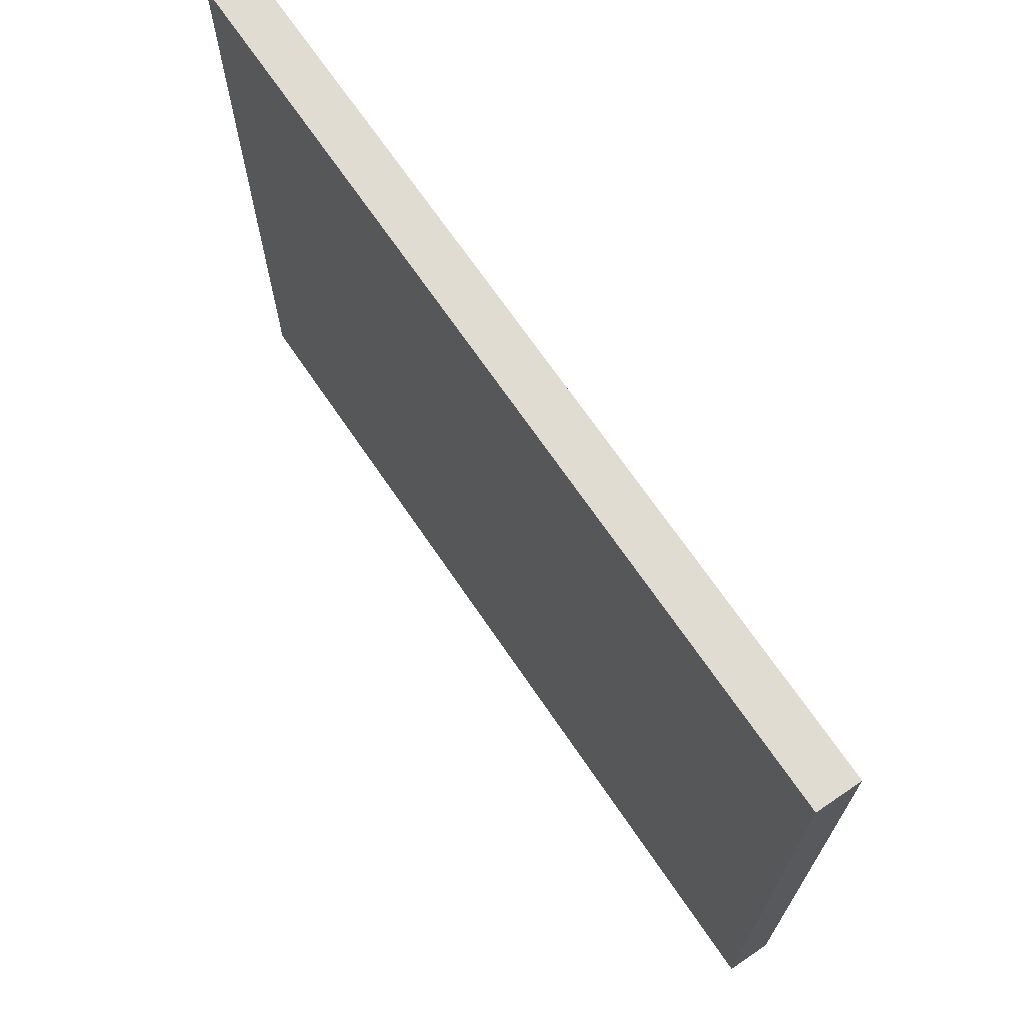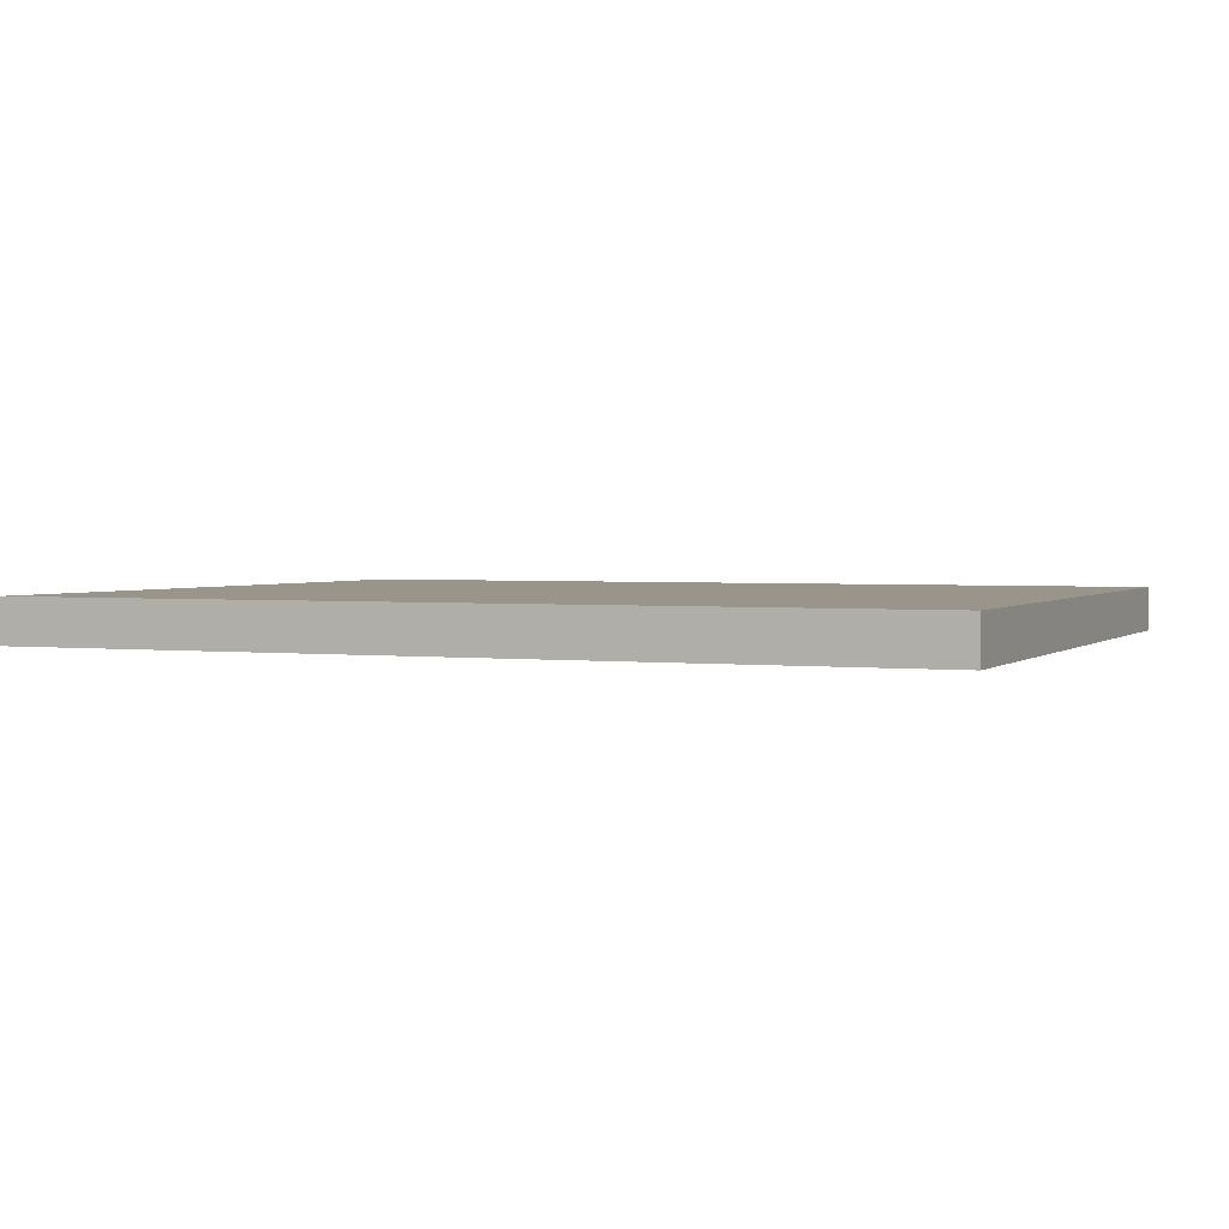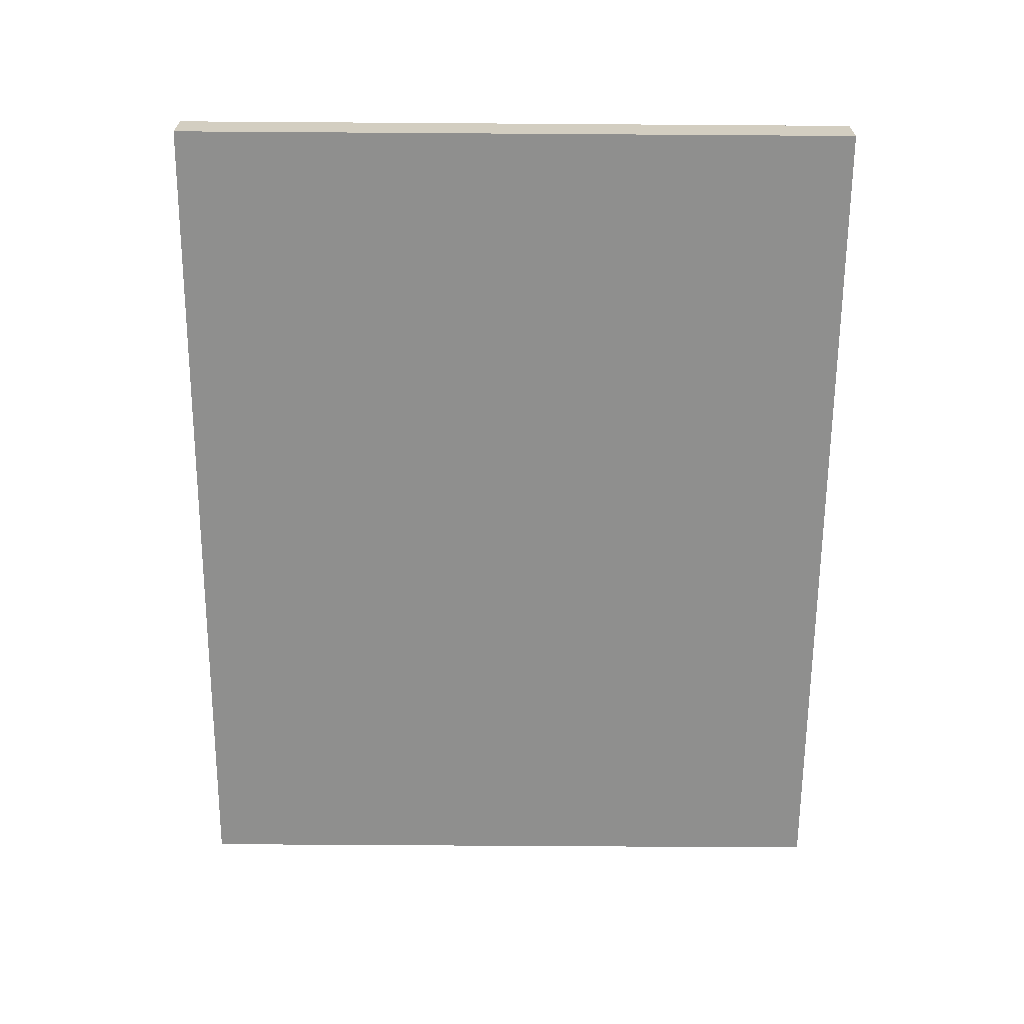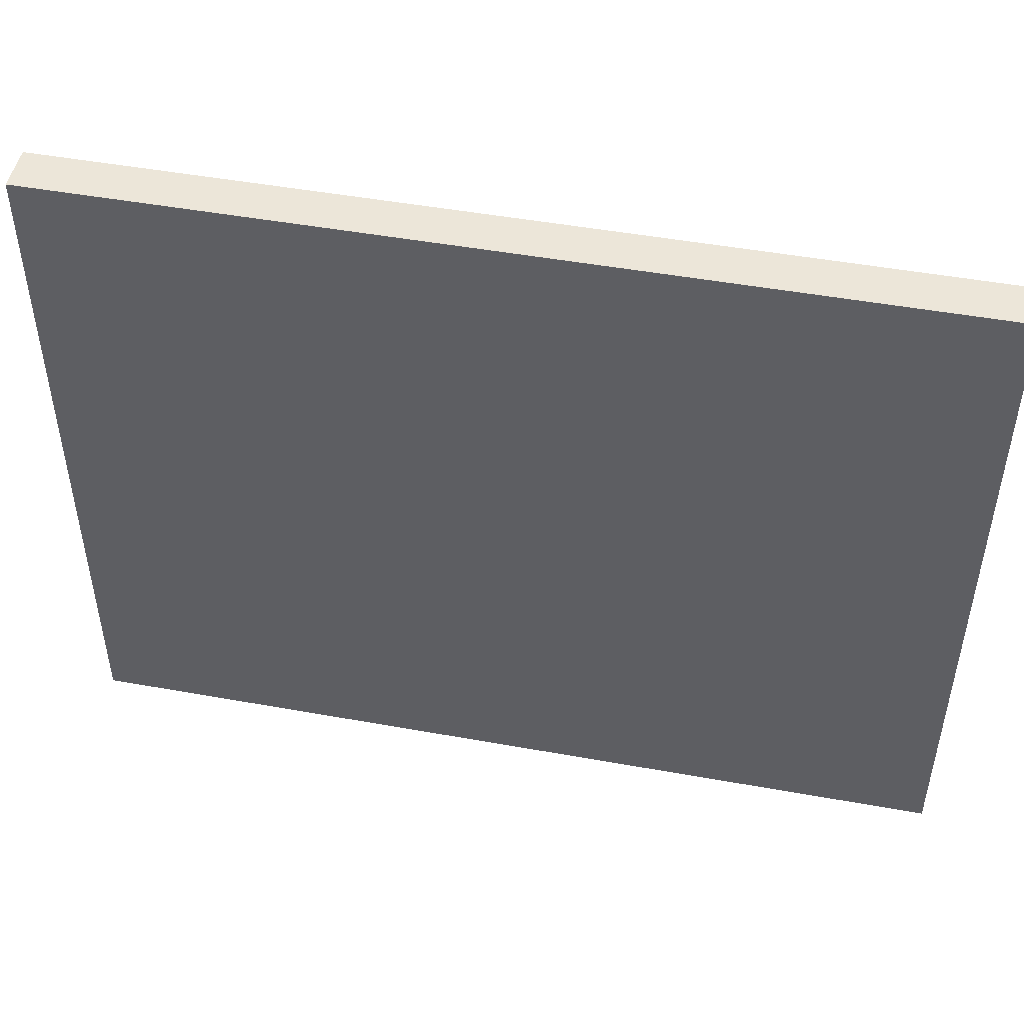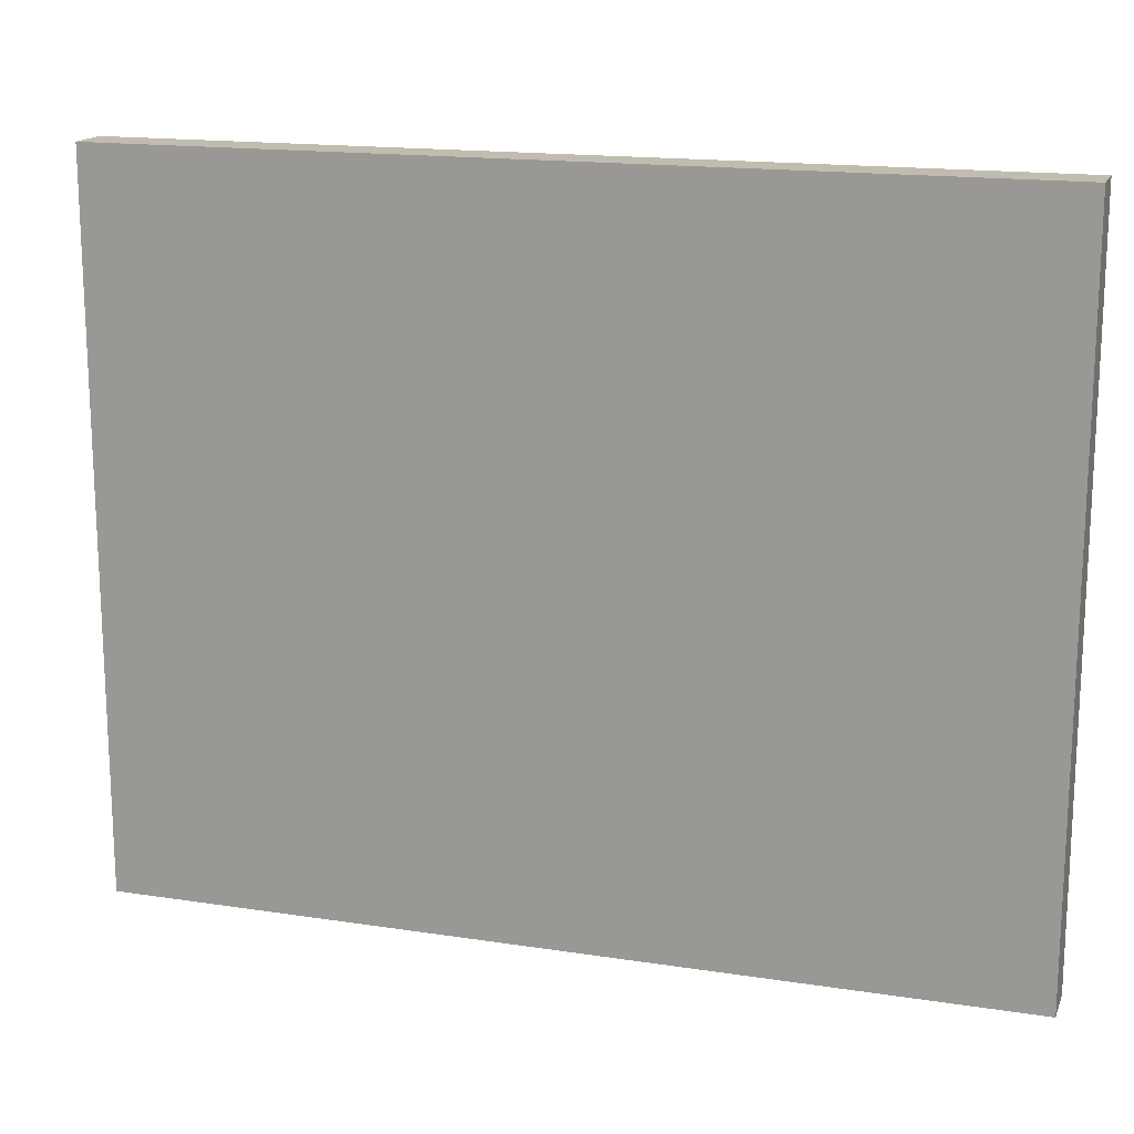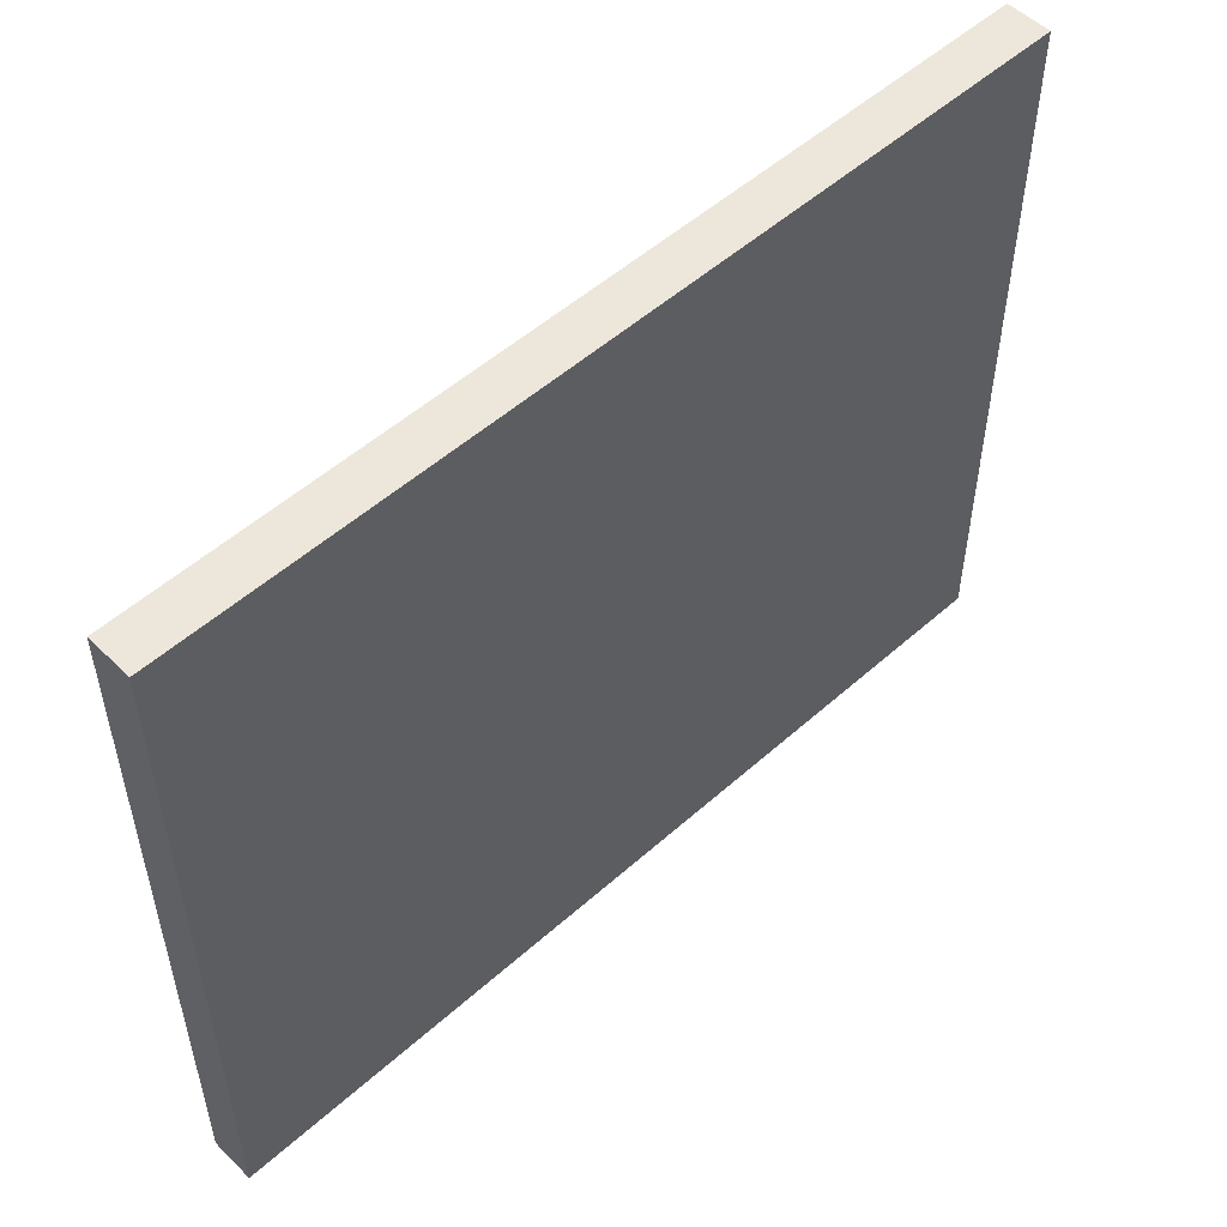
<metadata>
{"format":"obj","ext":"obj","renderer":"f3d","projection":"perspective","resolution":1024,"background":"white","views":[{"elev":69.2,"azim":-124.2,"up":"+Y"},{"elev":2.2,"azim":22.9,"up":"+Z"},{"elev":-65.2,"azim":-90.4,"up":"+Z"},{"elev":48.6,"azim":11.4,"up":"+Y"},{"elev":16.3,"azim":-162.5,"up":"+Y"},{"elev":52.5,"azim":136.2,"up":"+Y"}]}
</metadata>
<code>
g hell_sign
v -10 0 0.5
v -10 0 -0.5
v -10 16 0.5
v -10 16 -0.5
v 10 0 0.5
v 10 0 -0.5
v 10 16 0.5
v 10 16 -0.5
v -10 0 0.5
v -10 16 0.5
v -9 3 0.5
v -9 4 0.5
v -9 8 0.5
v -9 15 0.5
v -8 2 0.5
v -8 3 0.5
v -8 8 0.5
v -8 11 0.5
v -8 12 0.5
v -8 15 0.5
v -7 1 0.5
v -7 2 0.5
v -7 4 0.5
v -7 7 0.5
v -6 1 0.5
v -6 2 0.5
v -6 4 0.5
v -6 7 0.5
v -6 8 0.5
v -6 11 0.5
v -6 12 0.5
v -6 15 0.5
v -5 2 0.5
v -5 3 0.5
v -5 8 0.5
v -5 15 0.5
v -4 3 0.5
v -4 4 0.5
v -4 8 0.5
v -4 15 0.5
v -3 1 0.5
v -3 2 0.5
v -3 6 0.5
v -3 7 0.5
v -3 9 0.5
v -3 11 0.5
v -3 12 0.5
v -3 14 0.5
v -2 1 0.5
v -2 2 0.5
v -2 3 0.5
v -2 5 0.5
v -2 6 0.5
v -2 7 0.5
v -1 2 0.5
v -1 3 0.5
v -1 5 0.5
v -1 6 0.5
v -1 11 0.5
v -1 12 0.5
v 0 8 0.5
v 0 9 0.5
v 0 14 0.5
v 0 15 0.5
v 1 2 0.5
v 1 3 0.5
v 1 5 0.5
v 1 6 0.5
v 2 1 0.5
v 2 2 0.5
v 2 3 0.5
v 2 5 0.5
v 2 6 0.5
v 2 7 0.5
v 2 8 0.5
v 2 15 0.5
v 3 1 0.5
v 3 2 0.5
v 3 6 0.5
v 3 7 0.5
v 3 9 0.5
v 3 15 0.5
v 4 3 0.5
v 4 4 0.5
v 5 2 0.5
v 5 3 0.5
v 5 8 0.5
v 5 9 0.5
v 6 1 0.5
v 6 2 0.5
v 6 4 0.5
v 6 7 0.5
v 6 8 0.5
v 6 15 0.5
v 7 1 0.5
v 7 2 0.5
v 7 4 0.5
v 7 7 0.5
v 7 9 0.5
v 7 15 0.5
v 8 2 0.5
v 8 3 0.5
v 9 3 0.5
v 9 4 0.5
v 9 8 0.5
v 9 9 0.5
v 10 0 0.5
v 10 16 0.5
v -10 0 -0.5
v -10 16 -0.5
v -9 3 -0.5
v -9 4 -0.5
v -9 8 -0.5
v -9 15 -0.5
v -8 2 -0.5
v -8 3 -0.5
v -8 8 -0.5
v -8 11 -0.5
v -8 12 -0.5
v -8 15 -0.5
v -7 1 -0.5
v -7 2 -0.5
v -7 4 -0.5
v -7 7 -0.5
v -6 1 -0.5
v -6 2 -0.5
v -6 4 -0.5
v -6 7 -0.5
v -6 8 -0.5
v -6 11 -0.5
v -6 12 -0.5
v -6 15 -0.5
v -5 2 -0.5
v -5 3 -0.5
v -5 8 -0.5
v -5 15 -0.5
v -4 3 -0.5
v -4 4 -0.5
v -4 8 -0.5
v -4 15 -0.5
v -3 1 -0.5
v -3 2 -0.5
v -3 6 -0.5
v -3 7 -0.5
v -3 9 -0.5
v -3 11 -0.5
v -3 12 -0.5
v -3 14 -0.5
v -2 1 -0.5
v -2 2 -0.5
v -2 3 -0.5
v -2 5 -0.5
v -2 6 -0.5
v -2 7 -0.5
v -1 2 -0.5
v -1 3 -0.5
v -1 5 -0.5
v -1 6 -0.5
v -1 11 -0.5
v -1 12 -0.5
v 0 8 -0.5
v 0 9 -0.5
v 0 14 -0.5
v 0 15 -0.5
v 1 2 -0.5
v 1 3 -0.5
v 1 5 -0.5
v 1 6 -0.5
v 2 1 -0.5
v 2 2 -0.5
v 2 3 -0.5
v 2 5 -0.5
v 2 6 -0.5
v 2 7 -0.5
v 2 8 -0.5
v 2 15 -0.5
v 3 1 -0.5
v 3 2 -0.5
v 3 6 -0.5
v 3 7 -0.5
v 3 9 -0.5
v 3 15 -0.5
v 4 3 -0.5
v 4 4 -0.5
v 5 2 -0.5
v 5 3 -0.5
v 5 8 -0.5
v 5 9 -0.5
v 6 1 -0.5
v 6 2 -0.5
v 6 4 -0.5
v 6 7 -0.5
v 6 8 -0.5
v 6 15 -0.5
v 7 1 -0.5
v 7 2 -0.5
v 7 4 -0.5
v 7 7 -0.5
v 7 9 -0.5
v 7 15 -0.5
v 8 2 -0.5
v 8 3 -0.5
v 9 3 -0.5
v 9 4 -0.5
v 9 8 -0.5
v 9 9 -0.5
v 10 0 -0.5
v 10 16 -0.5
v -10 0 0.5
v 10 0 0.5
v -10 0 -0.5
v 10 0 -0.5
v -10 16 0.5
v 10 16 0.5
v -10 16 -0.5
v 10 16 -0.5
f 3 2 1
f 4 2 3
f 5 6 7
f 7 6 8
f 11 10 9
f 12 10 11
f 13 10 12
f 14 10 13
f 15 11 9
f 16 12 11
f 16 11 15
f 17 13 12
f 17 14 13
f 18 14 17
f 19 14 18
f 20 10 14
f 20 14 19
f 21 15 9
f 22 16 15
f 22 15 21
f 23 12 16
f 23 16 22
f 23 17 12
f 23 18 17
f 24 18 23
f 25 22 21
f 25 21 9
f 25 24 23
f 25 23 22
f 26 24 25
f 27 24 26
f 28 18 24
f 28 24 27
f 29 18 28
f 30 19 18
f 30 18 29
f 31 20 19
f 31 19 30
f 32 10 20
f 32 20 31
f 33 27 26
f 33 26 25
f 34 27 33
f 35 29 28
f 35 31 30
f 35 30 29
f 35 32 31
f 35 28 27
f 36 10 32
f 36 32 35
f 37 27 34
f 37 34 33
f 38 36 35
f 38 27 37
f 38 35 27
f 39 36 38
f 40 10 36
f 40 36 39
f 41 39 38
f 41 37 33
f 41 25 9
f 41 38 37
f 41 33 25
f 42 39 41
f 43 39 42
f 44 39 43
f 45 40 39
f 46 40 45
f 47 40 46
f 48 40 47
f 49 41 9
f 49 42 41
f 50 43 42
f 50 42 49
f 51 43 50
f 52 43 51
f 53 44 43
f 53 43 52
f 54 39 44
f 54 44 53
f 55 50 49
f 55 51 50
f 56 52 51
f 56 51 55
f 57 53 52
f 57 52 56
f 58 54 53
f 58 53 57
f 59 46 45
f 59 47 46
f 60 48 47
f 60 47 59
f 61 45 39
f 61 54 58
f 61 58 57
f 61 39 54
f 62 59 45
f 62 45 61
f 62 60 59
f 63 40 48
f 63 60 62
f 63 48 60
f 64 10 40
f 64 40 63
f 65 56 55
f 65 55 49
f 66 57 56
f 66 56 65
f 67 63 62
f 67 57 66
f 67 62 61
f 67 61 57
f 67 64 63
f 68 64 67
f 69 65 49
f 69 49 9
f 70 66 65
f 70 65 69
f 71 67 66
f 71 66 70
f 72 68 67
f 72 67 71
f 73 64 68
f 73 68 72
f 74 64 73
f 75 64 74
f 76 10 64
f 76 64 75
f 77 69 9
f 77 70 69
f 78 72 71
f 78 70 77
f 78 71 70
f 78 73 72
f 79 74 73
f 79 73 78
f 80 75 74
f 80 74 79
f 81 76 75
f 82 10 76
f 82 76 81
f 83 79 78
f 83 78 77
f 83 80 79
f 84 80 83
f 85 83 77
f 86 84 83
f 86 83 85
f 87 81 75
f 87 75 80
f 87 80 84
f 88 82 81
f 88 81 87
f 89 77 9
f 89 85 77
f 90 86 85
f 90 85 89
f 91 84 86
f 91 86 90
f 91 87 84
f 91 88 87
f 92 88 91
f 93 88 92
f 94 10 82
f 94 88 93
f 94 82 88
f 95 90 89
f 95 92 91
f 95 89 9
f 95 91 90
f 96 92 95
f 97 92 96
f 98 93 92
f 98 92 97
f 99 94 93
f 100 10 94
f 100 94 99
f 101 97 96
f 101 96 95
f 102 97 101
f 103 102 101
f 103 97 102
f 104 98 97
f 104 97 103
f 105 99 93
f 105 98 104
f 105 93 98
f 106 100 99
f 106 99 105
f 107 104 103
f 107 101 95
f 107 106 105
f 107 103 101
f 107 105 104
f 107 95 9
f 108 100 106
f 108 106 107
f 108 10 100
f 109 110 111
f 111 110 112
f 112 110 113
f 113 110 114
f 109 111 115
f 111 112 116
f 115 111 116
f 112 113 117
f 113 114 117
f 117 114 118
f 118 114 119
f 114 110 120
f 119 114 120
f 109 115 121
f 115 116 122
f 121 115 122
f 116 112 123
f 122 116 123
f 112 117 123
f 117 118 123
f 123 118 124
f 121 122 125
f 109 121 125
f 123 124 125
f 122 123 125
f 125 124 126
f 126 124 127
f 124 118 128
f 127 124 128
f 128 118 129
f 118 119 130
f 129 118 130
f 119 120 131
f 130 119 131
f 120 110 132
f 131 120 132
f 126 127 133
f 125 126 133
f 133 127 134
f 128 129 135
f 130 131 135
f 129 130 135
f 131 132 135
f 127 128 135
f 132 110 136
f 135 132 136
f 134 127 137
f 133 134 137
f 135 136 138
f 137 127 138
f 127 135 138
f 138 136 139
f 136 110 140
f 139 136 140
f 138 139 141
f 133 137 141
f 109 125 141
f 137 138 141
f 125 133 141
f 141 139 142
f 142 139 143
f 143 139 144
f 139 140 145
f 145 140 146
f 146 140 147
f 147 140 148
f 109 141 149
f 141 142 149
f 142 143 150
f 149 142 150
f 150 143 151
f 151 143 152
f 143 144 153
f 152 143 153
f 144 139 154
f 153 144 154
f 149 150 155
f 150 151 155
f 151 152 156
f 155 151 156
f 152 153 157
f 156 152 157
f 153 154 158
f 157 153 158
f 145 146 159
f 146 147 159
f 147 148 160
f 159 147 160
f 139 145 161
f 158 154 161
f 157 158 161
f 154 139 161
f 145 159 162
f 161 145 162
f 159 160 162
f 148 140 163
f 162 160 163
f 160 148 163
f 140 110 164
f 163 140 164
f 155 156 165
f 149 155 165
f 156 157 166
f 165 156 166
f 162 163 167
f 166 157 167
f 161 162 167
f 157 161 167
f 163 164 167
f 167 164 168
f 149 165 169
f 109 149 169
f 165 166 170
f 169 165 170
f 166 167 171
f 170 166 171
f 167 168 172
f 171 167 172
f 168 164 173
f 172 168 173
f 173 164 174
f 174 164 175
f 164 110 176
f 175 164 176
f 109 169 177
f 169 170 177
f 171 172 178
f 177 170 178
f 170 171 178
f 172 173 178
f 173 174 179
f 178 173 179
f 174 175 180
f 179 174 180
f 175 176 181
f 176 110 182
f 181 176 182
f 178 179 183
f 177 178 183
f 179 180 183
f 183 180 184
f 177 183 185
f 183 184 186
f 185 183 186
f 175 181 187
f 180 175 187
f 184 180 187
f 181 182 188
f 187 181 188
f 109 177 189
f 177 185 189
f 185 186 190
f 189 185 190
f 186 184 191
f 190 186 191
f 184 187 191
f 187 188 191
f 191 188 192
f 192 188 193
f 182 110 194
f 193 188 194
f 188 182 194
f 189 190 195
f 191 192 195
f 109 189 195
f 190 191 195
f 195 192 196
f 196 192 197
f 192 193 198
f 197 192 198
f 193 194 199
f 194 110 200
f 199 194 200
f 196 197 201
f 195 196 201
f 201 197 202
f 201 202 203
f 202 197 203
f 197 198 204
f 203 197 204
f 193 199 205
f 204 198 205
f 198 193 205
f 199 200 206
f 205 199 206
f 203 204 207
f 195 201 207
f 205 206 207
f 201 203 207
f 204 205 207
f 109 195 207
f 206 200 208
f 207 206 208
f 200 110 208
f 211 210 209
f 212 210 211
f 213 214 215
f 215 214 216

</code>
